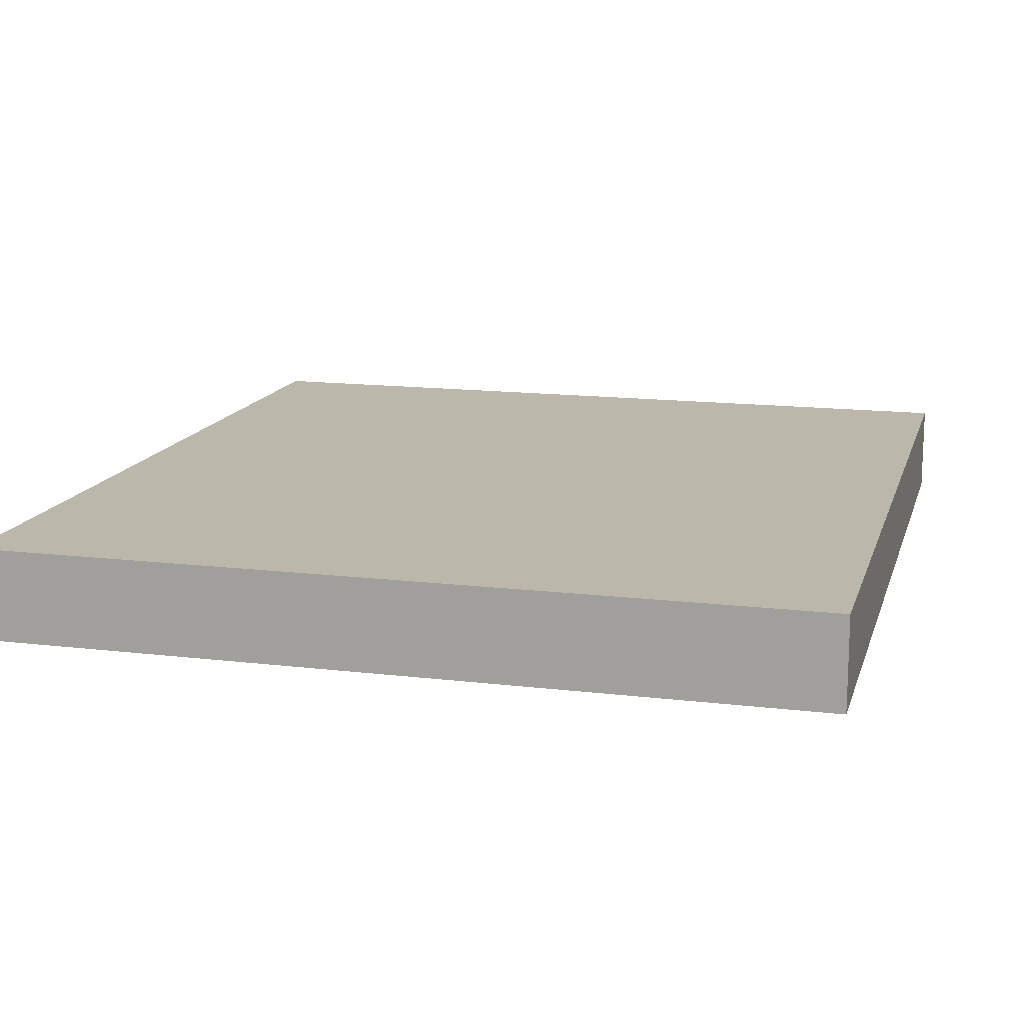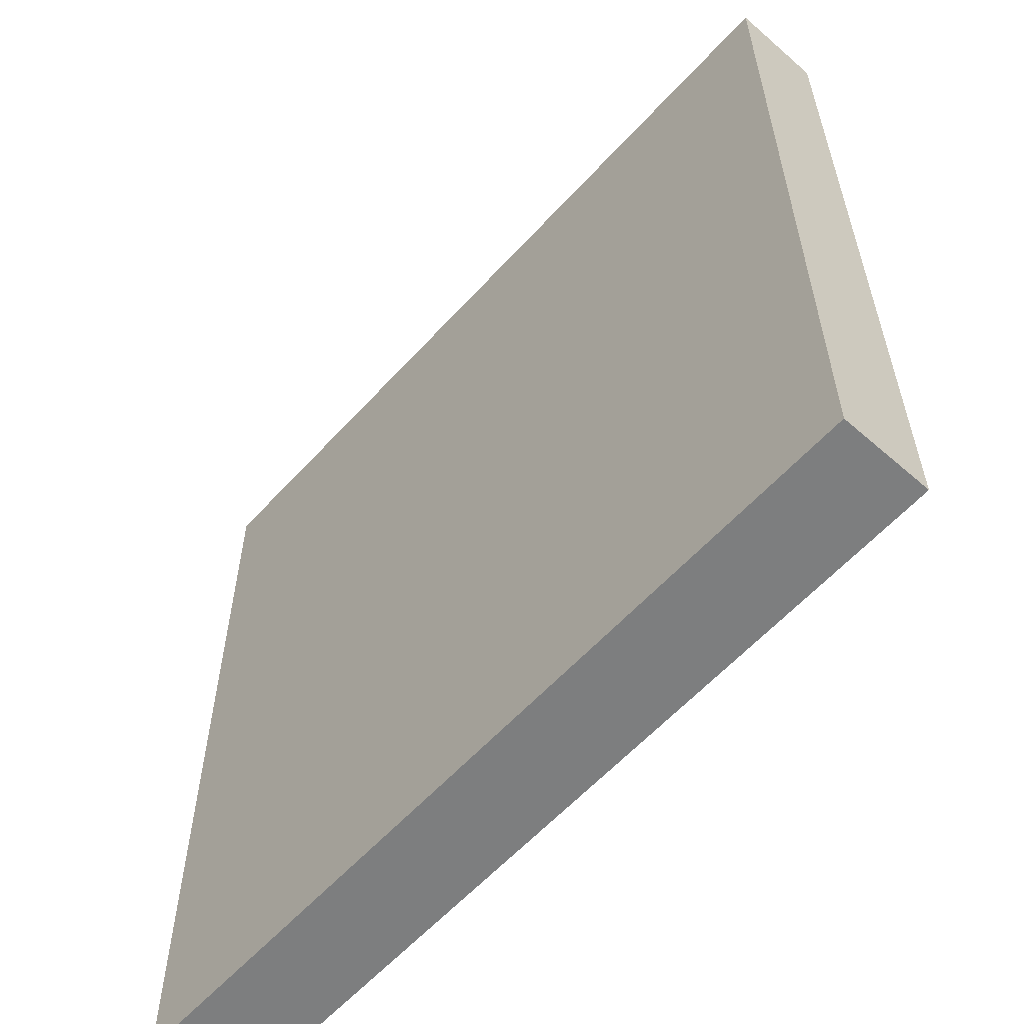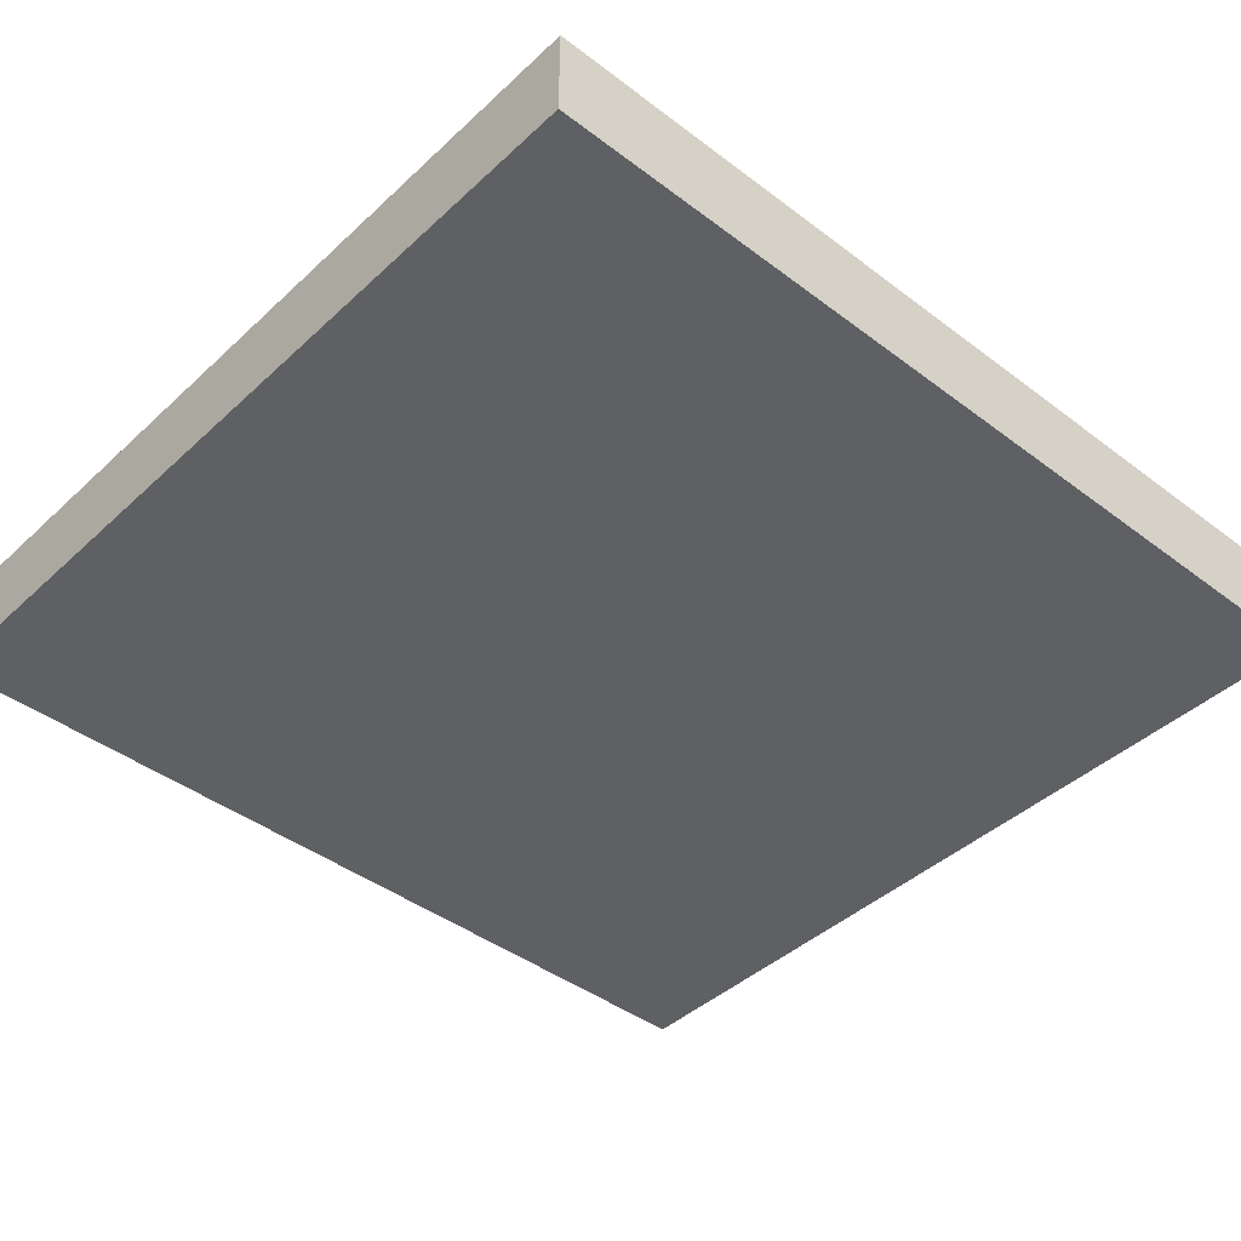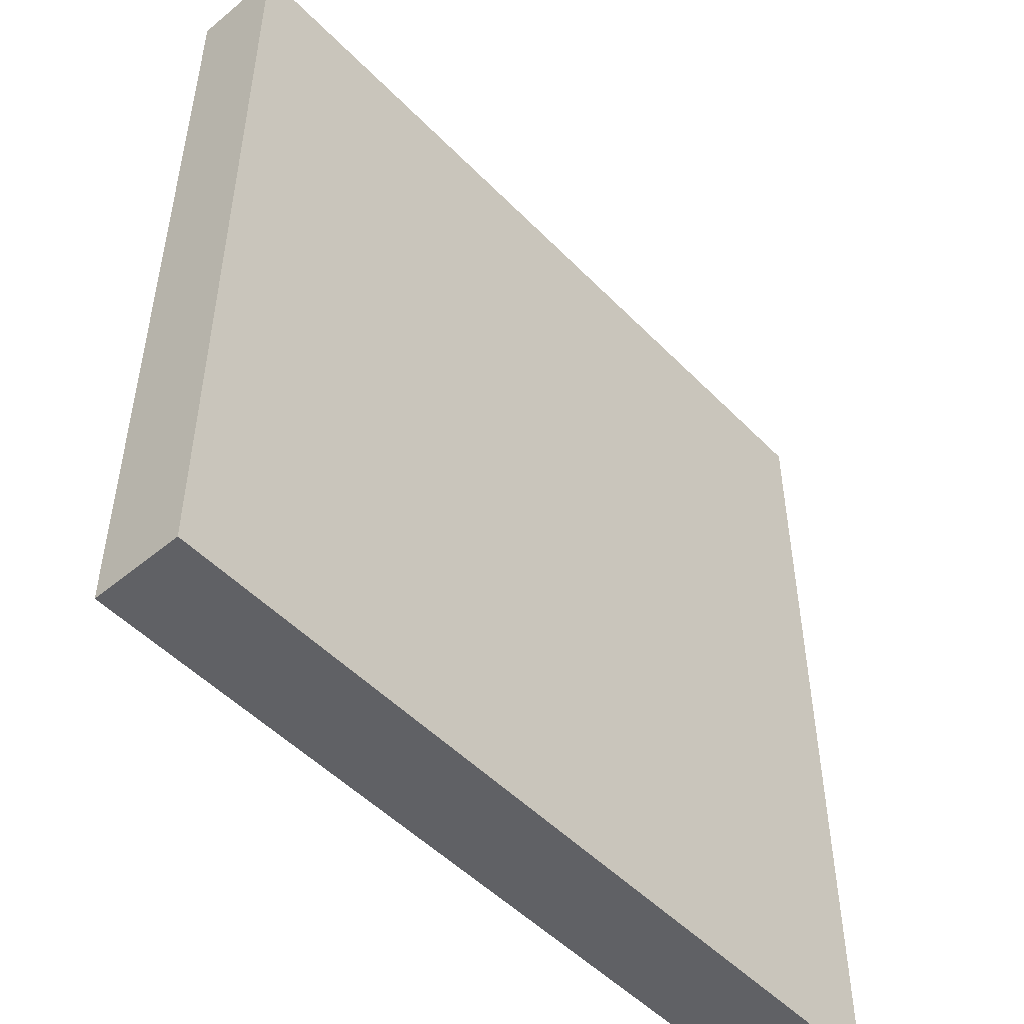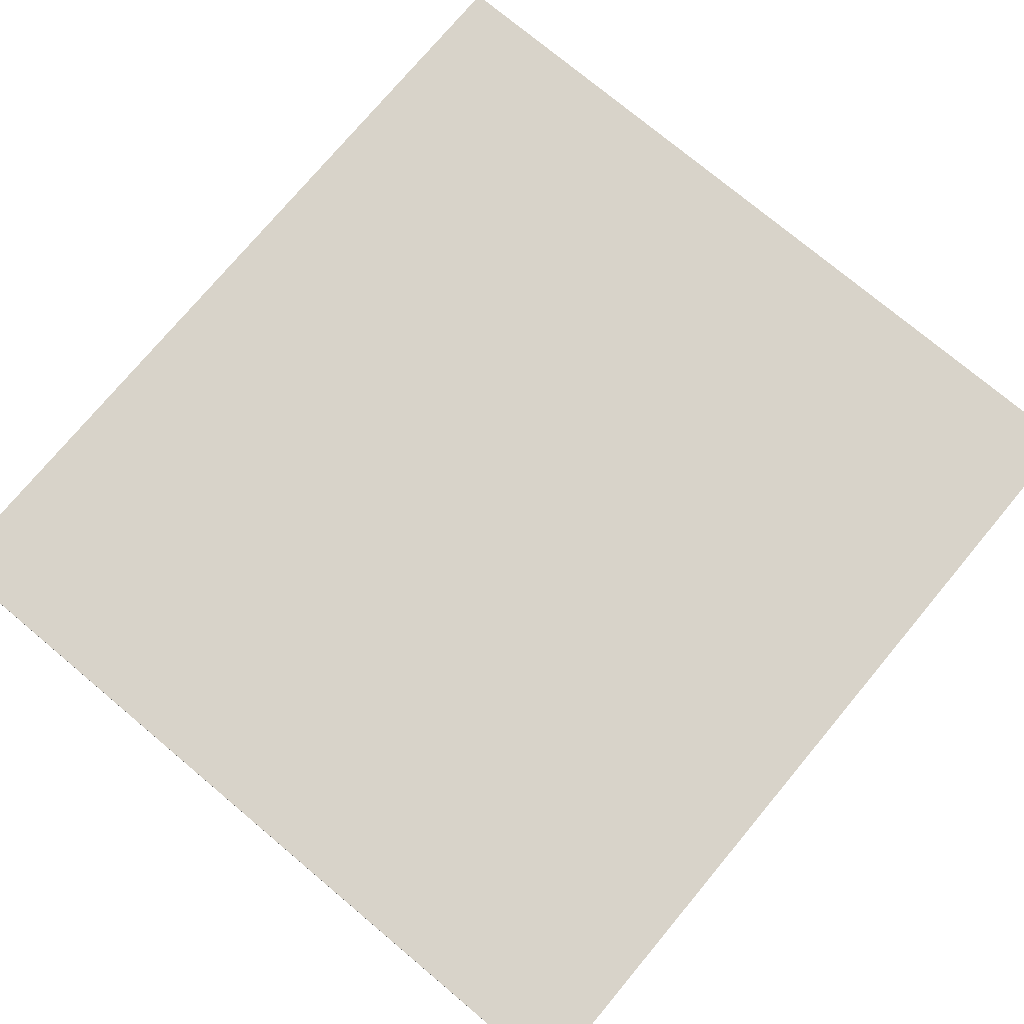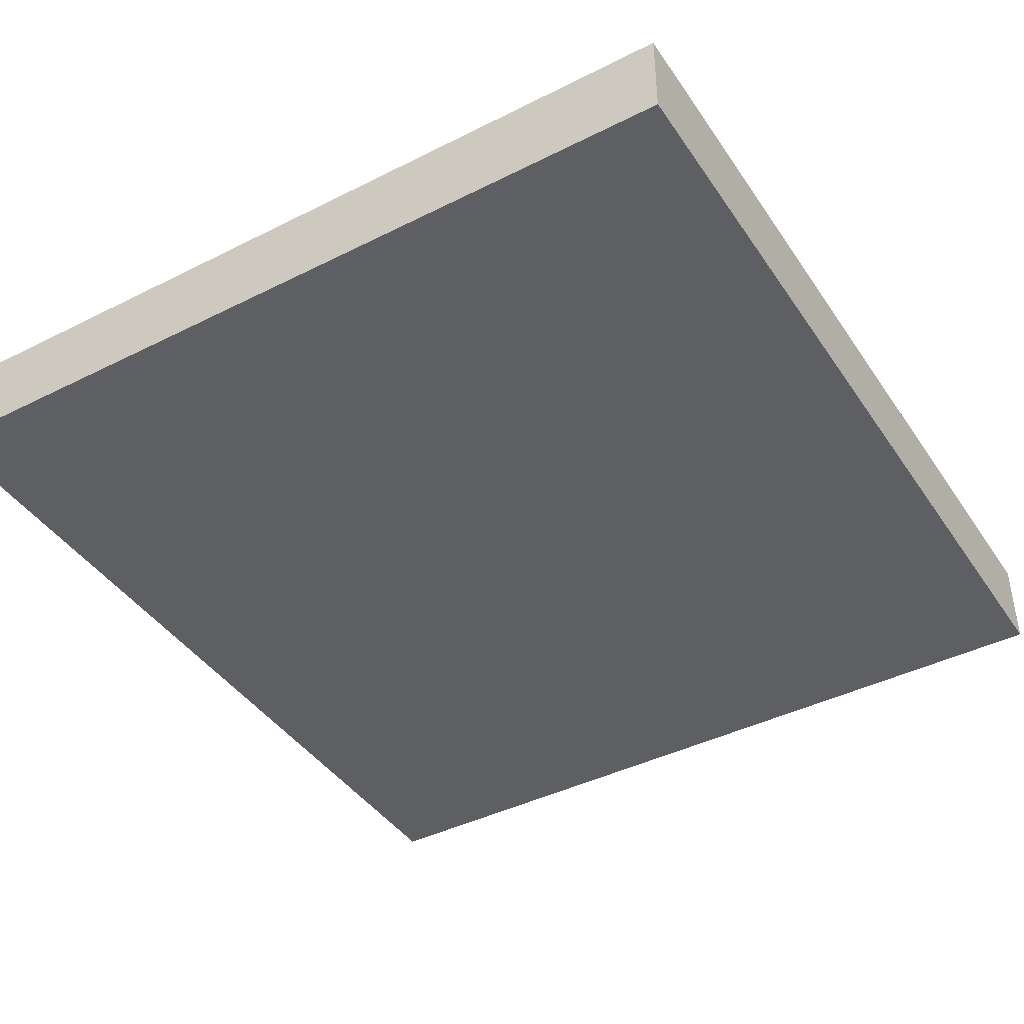
<metadata>
{"format":"obj","ext":"obj","renderer":"f3d","projection":"perspective","resolution":1024,"background":"white","views":[{"elev":14.4,"azim":-165.2,"up":"+Y"},{"elev":-59.3,"azim":-131.9,"up":"+Z"},{"elev":-42.3,"azim":47.8,"up":"+Y"},{"elev":-50.4,"azim":-47.9,"up":"+Z"},{"elev":75.8,"azim":-140.1,"up":"+Y"},{"elev":-41.9,"azim":-148.8,"up":"+Y"}]}
</metadata>
<code>
g gate-drl-28-b-trigger
v 1.041 0.1139 -1.096
v 1.041 0.1139 1.096
v -1.041 0.1139 1.096
v -1.041 0.1139 -1.096
v -1.041 -0.1139 1.096
v 1.041 -0.1139 1.096
v 1.041 -0.1139 -1.096
v -1.041 -0.1139 -1.096
v 1.041 -0.1139 -1.096
v -1.041 0.1139 -1.096
v -1.041 -0.1139 -1.096
v 1.041 0.1139 -1.096
v 1.041 -0.1139 -1.096
v 1.041 -0.1139 1.096
v 1.041 0.1139 1.096
v 1.041 0.1139 -1.096
v 1.041 -0.1139 1.096
v -1.041 -0.1139 1.096
v -1.041 0.1139 1.096
v 1.041 0.1139 1.096
v -1.041 -0.1139 -1.096
v -1.041 0.1139 1.096
v -1.041 -0.1139 1.096
v -1.041 0.1139 -1.096
g gate-drl-28-b-trigger_0
f 3 2 1
f 1 4 3
f 7 6 5
f 5 8 7
f 11 10 9
f 10 12 9
f 15 14 13
f 13 16 15
f 19 18 17
f 17 20 19
f 23 22 21
f 22 24 21

</code>
